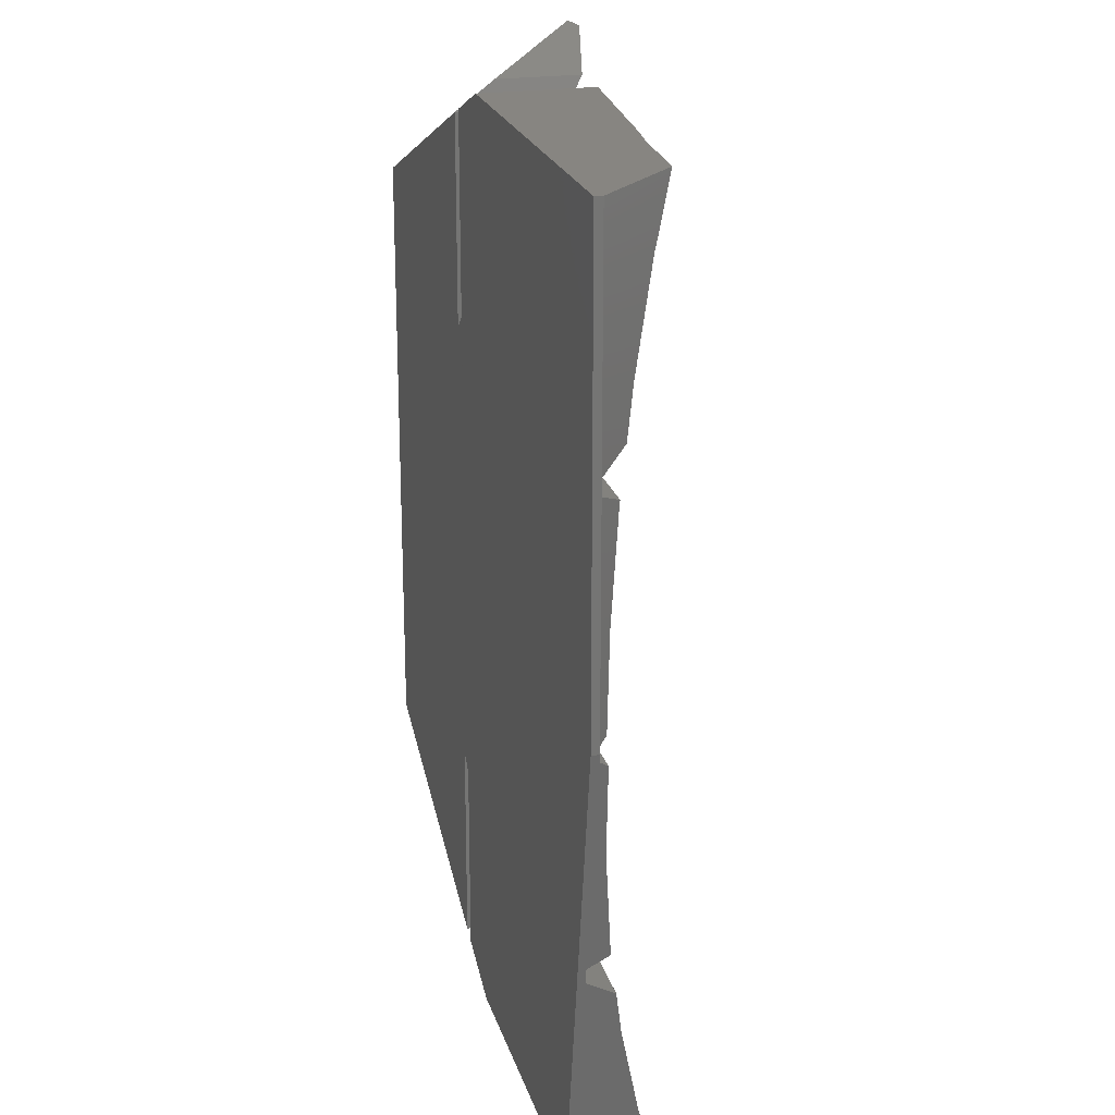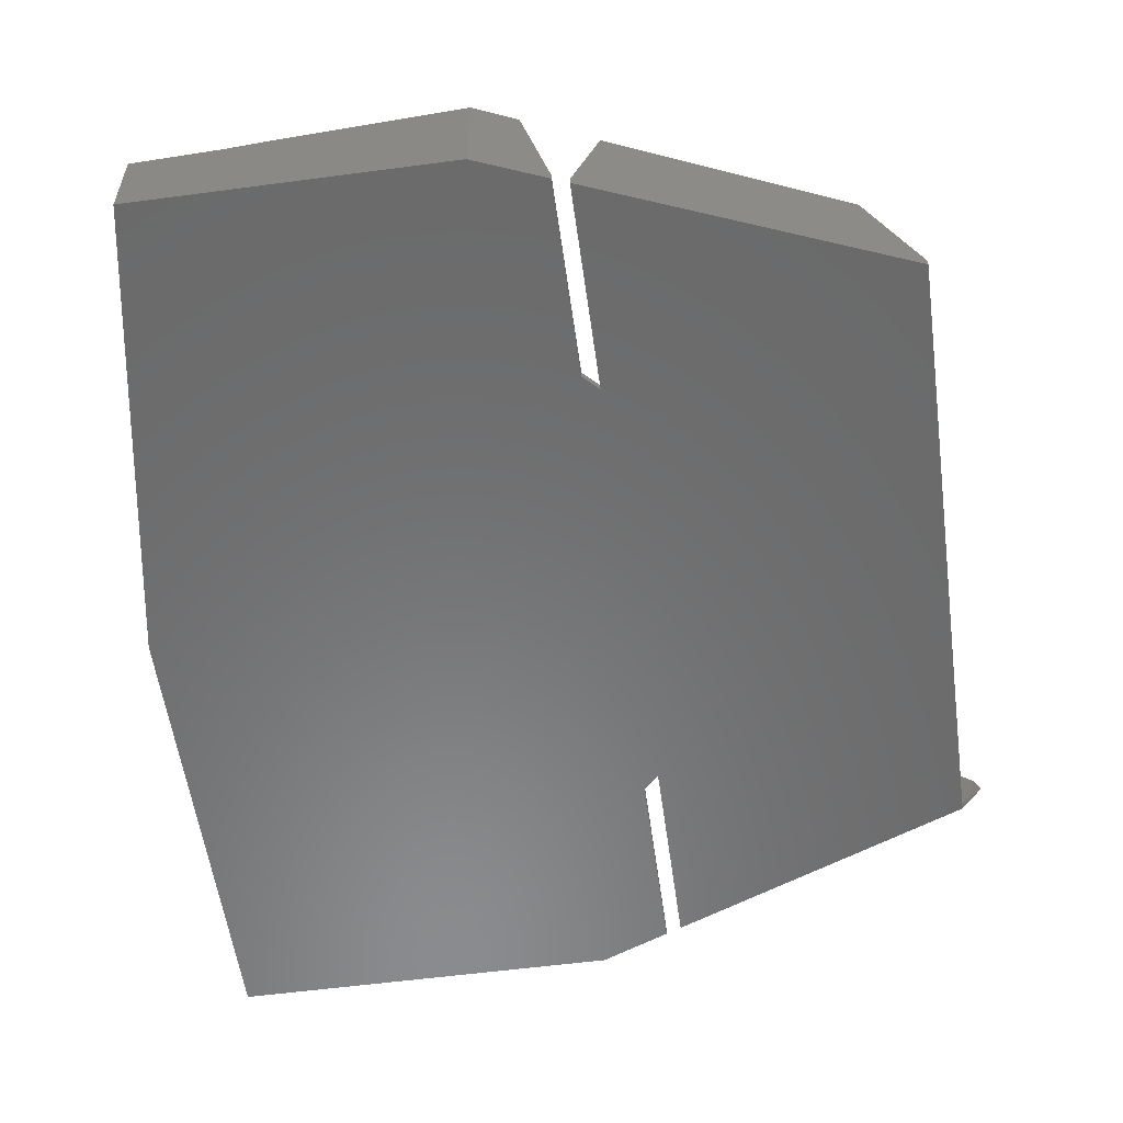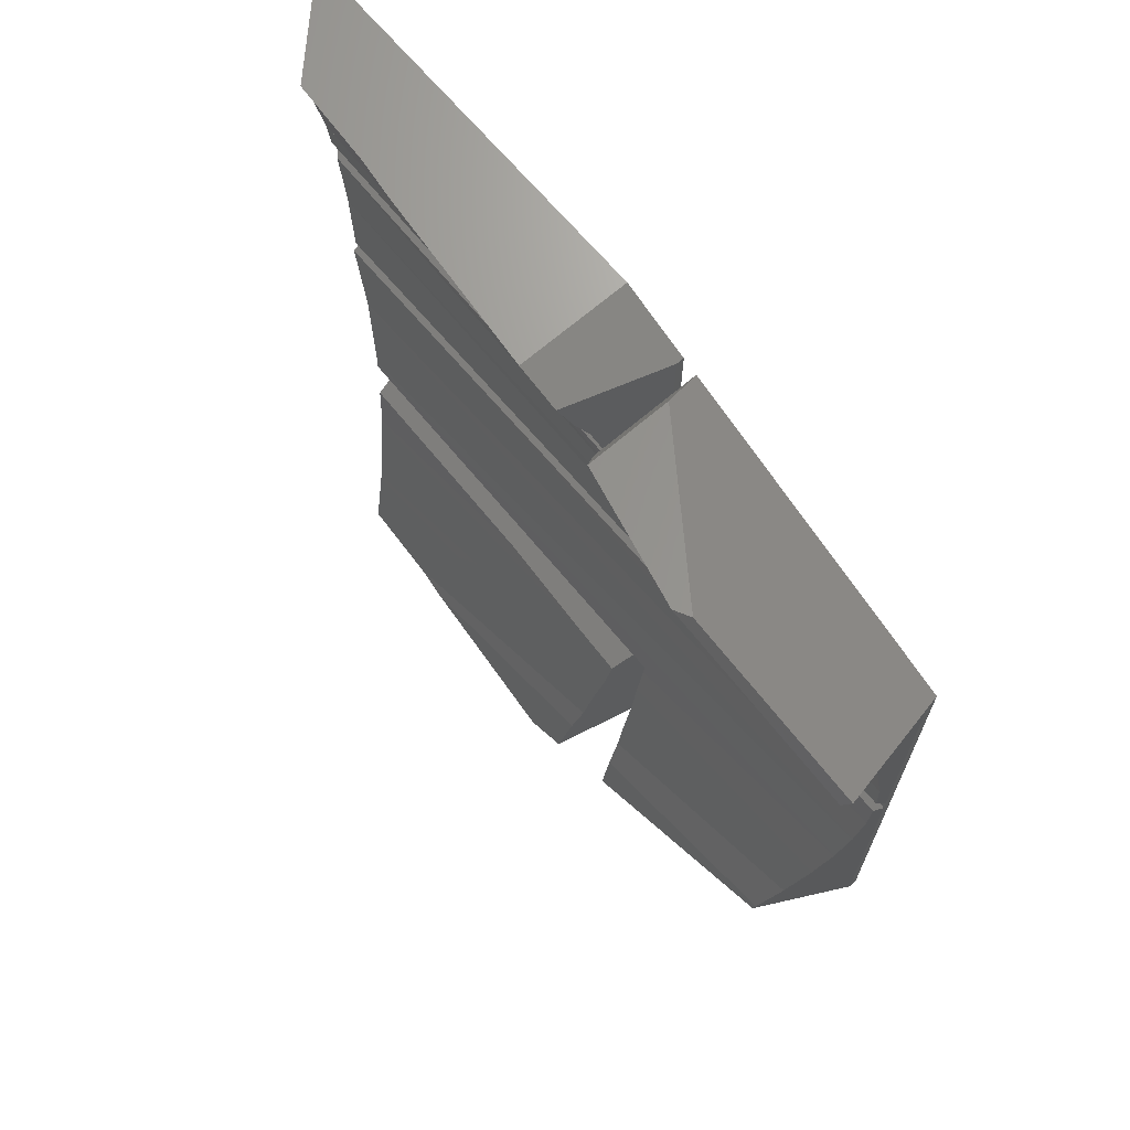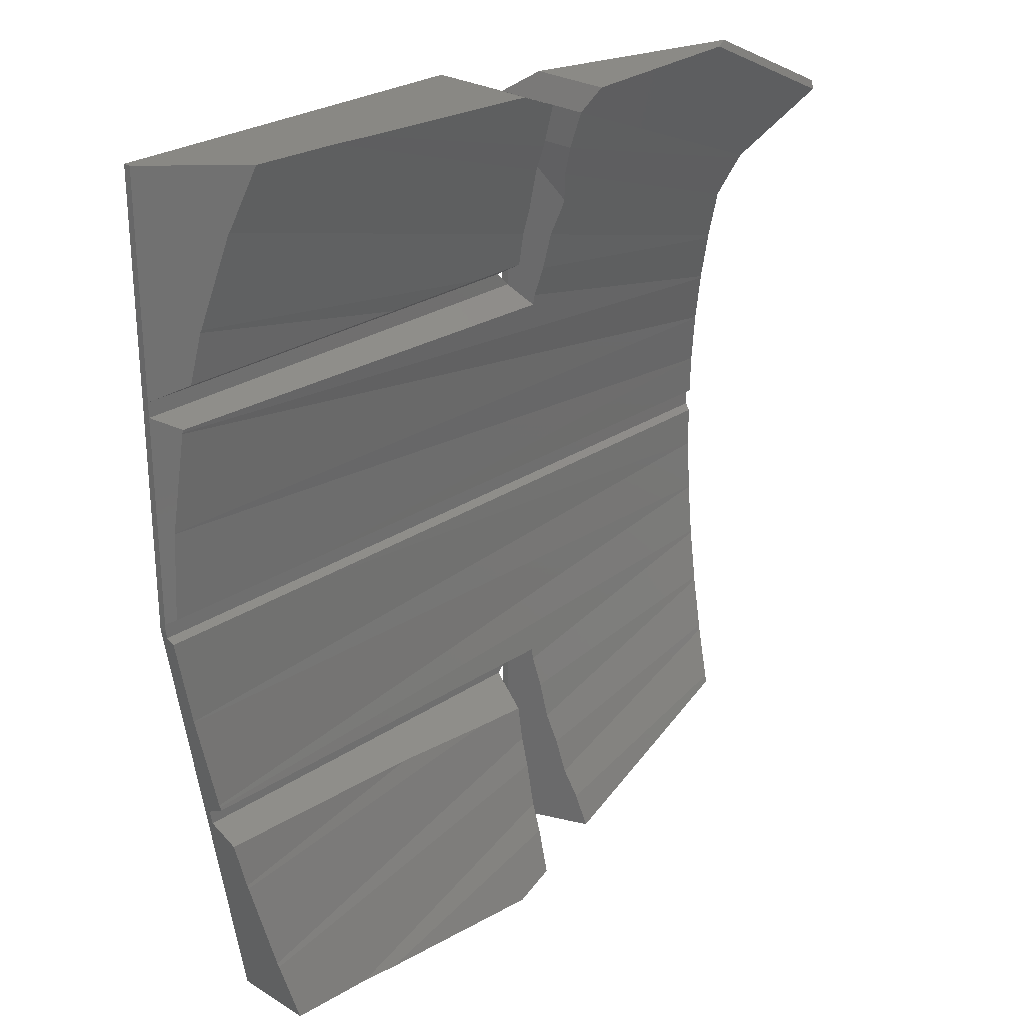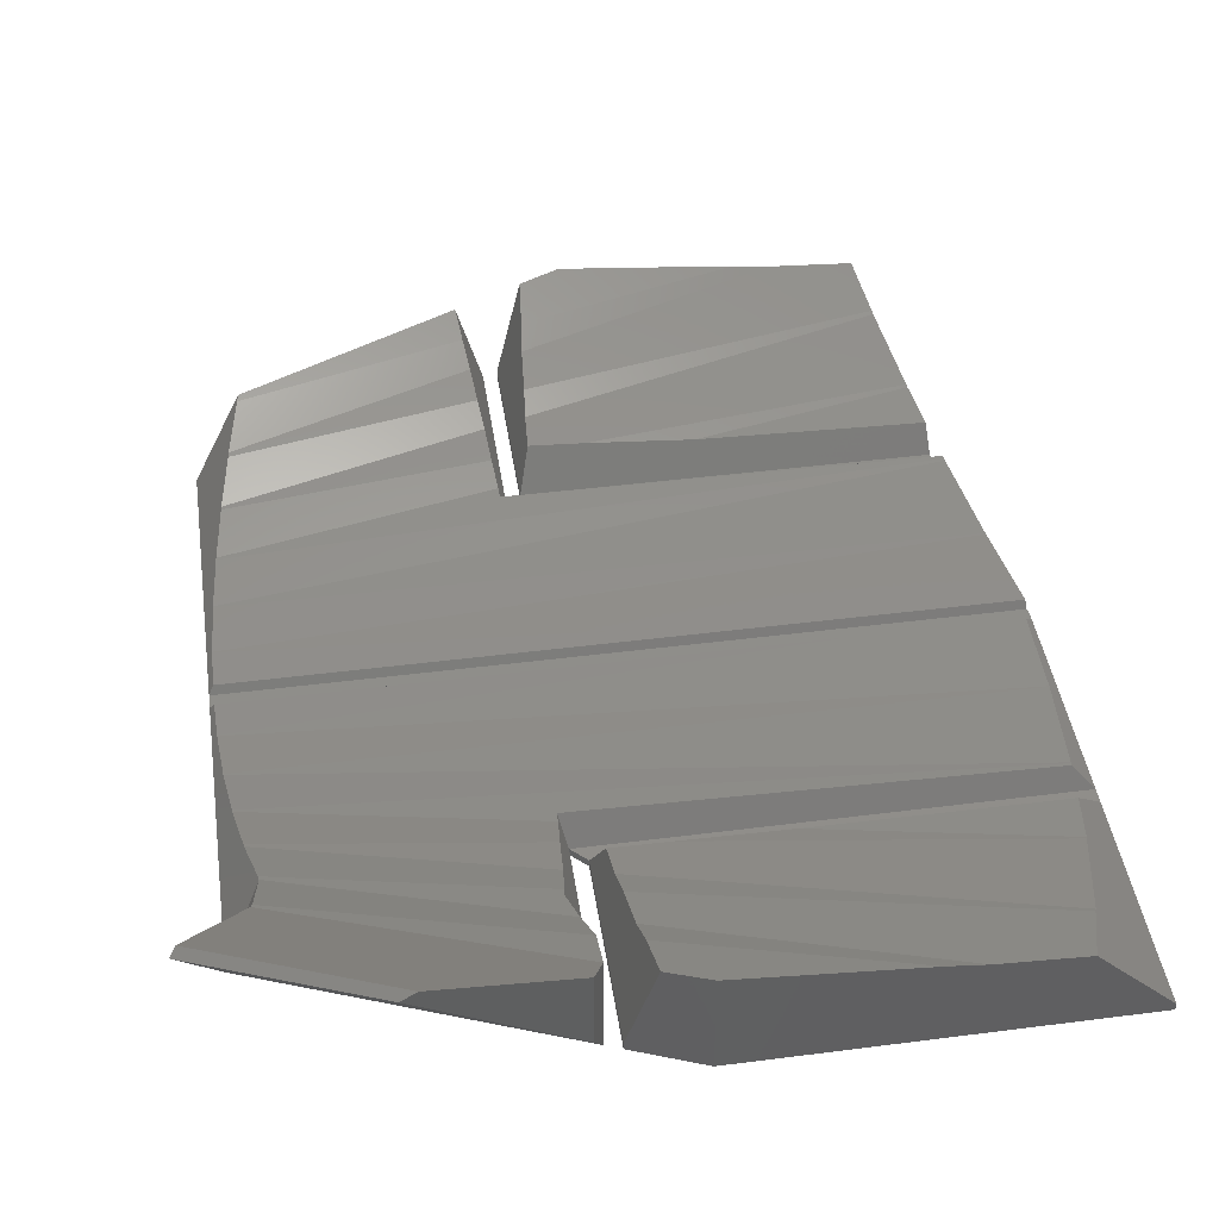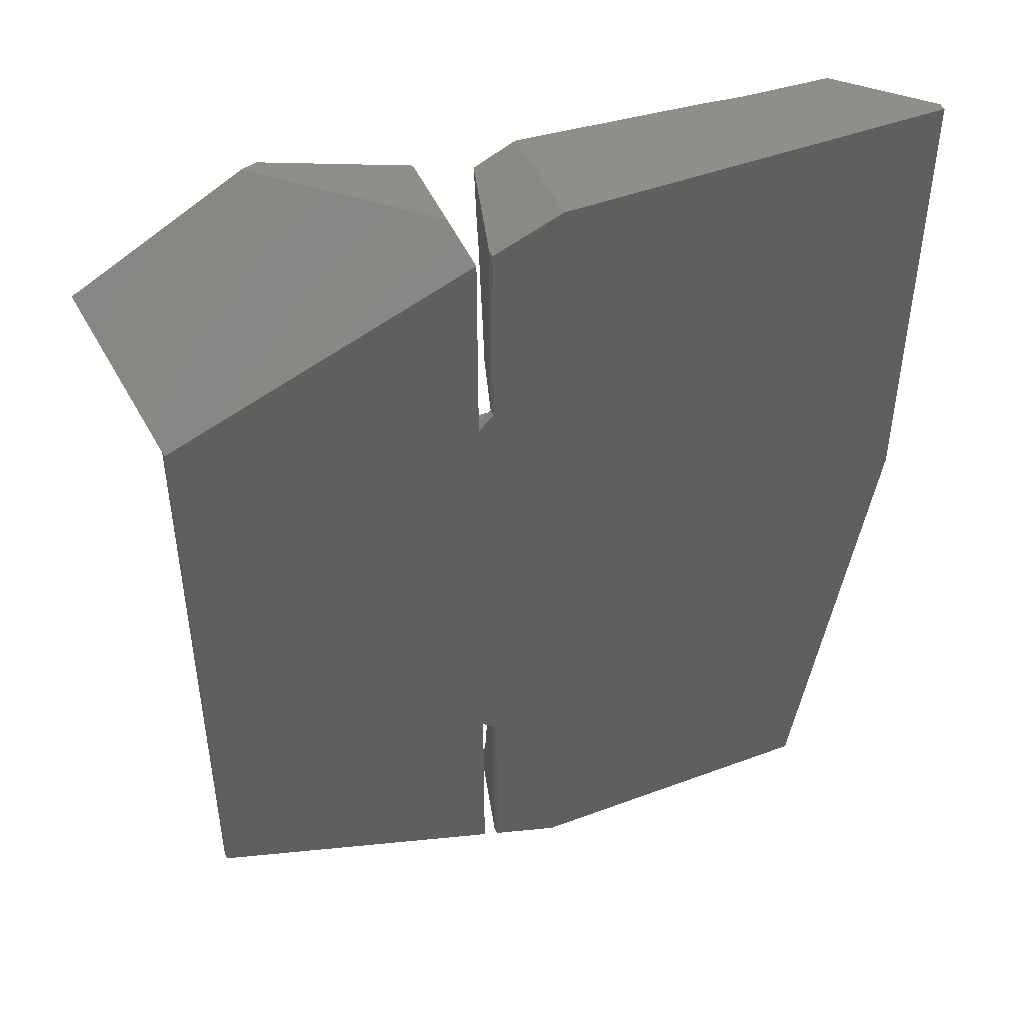
<metadata>
{"format":"stl","ext":"stl","renderer":"f3d","projection":"perspective","resolution":1024,"background":"white","views":[{"elev":22.1,"azim":-104.9,"up":"+Y"},{"elev":-56.7,"azim":7.9,"up":"+Z"},{"elev":69.0,"azim":49.5,"up":"+Y"},{"elev":26.6,"azim":-46.1,"up":"+Y"},{"elev":44.2,"azim":171.5,"up":"+Z"},{"elev":46.6,"azim":157.0,"up":"+Y"}]}
</metadata>
<code>
# stl→obj: 133 verts, 264 faces
v 407 -574.5 107.3
v 407 -574.5 100
v 409.7 -573.4 107.1
v 411.5 -572.7 100.5
v 411.5 -572.7 100
v 414.2 -571.6 106.9
v 412.5 -572.3 100.5
v 428.7 -565.8 106.2
v 432 -564.5 100.5
v 412.5 -572.3 100
v 432 -564.5 100
v 407 -514.5 107.3
v 407 -514.5 100
v 395.1 -514.5 106.2
v 392.7 -514.5 105.9
v 387 -514.5 105.5
v 382 -514.5 100.5
v 382 -514.5 100
v 432 -524.5 100.5
v 432 -524.5 100
v 434.2 -518.7 108.8
v 423.1 -513.5 109.8
v 413.2 -515 102.6
v 412.5 -516.7 100
v 433.8 -519.2 109.3
v 422 -513.7 110.3
v 412.5 -516.7 107
v 430.1 -523.7 106.1
v 413.2 -515 108
v 413.6 -523.3 104.6
v 413 -521.3 105.2
v 412.5 -519.2 100.5
v 412.5 -519.2 106.1
v 430 -524 106
v 413 -531.1 102.4
v 413 -530.4 102.5
v 412.5 -530 100.5
v 413.2 -528.3 103.1
v 413.3 -525.9 103.7
v 413.5 -523.9 104.4
v 429.6 -526.8 104.6
v 384.7 -561.1 102.4
v 385.3 -564.2 102.9
v 399.9 -561.3 102.7
v 410.2 -520.4 105.2
v 410 -518.5 106.1
v 410.7 -527.4 103.2
v 407 -527.5 103.1
v 411.5 -529 100.5
v 399.9 -527.7 102.7
v 383.8 -527.9 102.3
v 382 -529 100.5
v 395.1 -574.5 106.2
v 392.7 -574.5 105.9
v 387 -574.5 105.5
v 387 -574.5 100
v 413.3 -563.1 103.7
v 413.5 -565.1 104.4
v 430.4 -558.6 103.3
v 429.7 -561.8 104.5
v 411.5 -516.3 100.5
v 410.6 -525.1 103.7
v 410.4 -523.3 104.4
v 409.7 -515.6 107.1
v 413 -557.9 102.4
v 384.3 -558.2 101.9
v 412.5 -559 100.5
v 384.4 -559 100.5
v 412 -559 100.5
v 385.8 -518.5 104.3
v 385.8 -518.3 104.4
v 414 -569.4 106.1
v 428.8 -565.4 106
v 410.7 -561.6 103.2
v 411.5 -560 100.5
v 407 -561.5 103.1
v 384.6 -560 100.5
v 413.7 -567.5 105.1
v 429.6 -562.2 104.6
v 382 -544 100.5
v 382.5 -543.7 101
v 382 -530 100.5
v 382.7 -537.7 101.2
v 383.3 -531.1 101.8
v 383.3 -531 101.9
v 383.4 -530.8 101.9
v 431.7 -543.7 101
v 393.6 -543.7 101
v 432 -544 100.5
v 384.3 -524.6 102.9
v 384.4 -524.5 102.9
v 385.3 -564.4 102.9
v 412 -530 100.5
v 413.2 -560.7 103.1
v 413 -558.6 102.5
v 431 -534.1 102.3
v 431 -534 102.3
v 393.6 -545.3 101
v 431.7 -545.3 101
v 382.1 -545.3 101
v 432 -545 100.5
v 382.1 -545 100.5
v 431.6 -541.1 101.1
v 431.6 -541 101.1
v 431.4 -537.6 101.6
v 431.4 -537.5 101.6
v 430.4 -530.7 103.2
v 430.4 -530.4 103.3
v 429.7 -527.2 104.5
v 412.5 -530 100
v 411.5 -529 100
v 386.3 -570.6 104.4
v 410.4 -565.7 104.4
v 410.2 -568.6 105.2
v 382 -544.5 100
v 382 -544.5 100.5
v 411.5 -560 100
v 411.5 -516.3 100
v 412.5 -559 100
v 383.1 -551.2 101.2
v 383.1 -551.3 101.2
v 431.6 -548 101.1
v 431.4 -551.4 101.6
v 410 -570.5 106.1
v 386.3 -570.4 104.3
v 410.6 -563.9 103.7
v 431.6 -547.9 101.1
v 430.4 -558.3 103.2
v 384.2 -557.8 101.8
v 384.2 -558 101.9
v 431.4 -551.5 101.6
v 431 -554.9 102.3
v 431 -555 102.3
f 1 2 3
f 4 3 2
f 5 4 2
f 6 7 8
f 9 8 7
f 10 9 7
f 11 9 10
f 12 13 14
f 15 14 13
f 16 15 13
f 17 16 13
f 18 17 13
f 19 20 21
f 22 21 23
f 20 23 21
f 24 23 20
f 25 19 21
f 26 25 22
f 21 22 25
f 27 28 29
f 26 29 28
f 25 26 28
f 26 22 29
f 23 29 22
f 30 31 32
f 33 32 31
f 24 27 23
f 29 23 27
f 34 19 28
f 35 36 37
f 38 37 36
f 32 37 38
f 39 32 38
f 40 32 39
f 30 32 40
f 41 19 34
f 25 28 19
f 42 43 44
f 15 45 14
f 46 14 45
f 47 48 49
f 50 49 48
f 51 49 50
f 52 49 51
f 1 53 2
f 54 2 53
f 55 2 54
f 56 2 55
f 57 58 59
f 60 59 58
f 49 61 47
f 62 47 61
f 63 62 61
f 45 63 61
f 46 45 61
f 64 46 61
f 65 66 67
f 68 67 66
f 69 67 68
f 70 62 71
f 63 71 62
f 72 6 73
f 8 73 6
f 74 75 76
f 44 76 75
f 42 44 75
f 77 42 75
f 58 78 60
f 79 60 78
f 80 81 82
f 83 82 81
f 83 82 83
f 84 82 83
f 85 82 84
f 86 82 85
f 87 88 89
f 81 89 88
f 80 89 81
f 52 51 17
f 90 17 51
f 91 17 90
f 70 17 91
f 71 17 70
f 16 17 71
f 43 92 44
f 76 44 92
f 35 37 86
f 82 86 37
f 93 82 37
f 7 6 67
f 72 67 6
f 78 67 72
f 58 67 78
f 57 67 58
f 94 67 57
f 95 67 94
f 65 67 95
f 85 96 86
f 35 86 96
f 36 35 96
f 97 36 96
f 98 99 100
f 101 100 99
f 102 100 101
f 89 19 87
f 103 87 19
f 104 103 19
f 105 104 19
f 106 105 19
f 96 106 19
f 97 96 19
f 107 97 19
f 108 107 19
f 109 108 19
f 41 109 19
f 37 110 49
f 111 49 110
f 36 97 38
f 107 38 97
f 112 55 113
f 54 113 55
f 114 113 54
f 115 116 18
f 80 18 116
f 82 18 80
f 52 18 82
f 17 18 52
f 5 117 4
f 75 4 117
f 11 20 9
f 101 9 20
f 89 101 20
f 19 89 20
f 68 77 69
f 75 69 77
f 67 69 75
f 31 30 41
f 40 109 30
f 41 30 109
f 111 118 49
f 61 49 118
f 80 116 89
f 102 89 116
f 101 89 102
f 10 7 119
f 67 119 7
f 110 37 24
f 32 24 37
f 33 24 32
f 27 24 33
f 27 33 28
f 34 28 33
f 120 121 122
f 123 122 121
f 83 104 83
f 105 83 104
f 38 107 39
f 108 39 107
f 54 53 114
f 124 114 53
f 125 112 126
f 113 126 112
f 81 88 83
f 104 83 88
f 103 104 88
f 98 127 99
f 83 105 84
f 106 84 105
f 90 51 50
f 75 117 67
f 119 67 117
f 103 88 87
f 84 106 85
f 96 85 106
f 12 64 13
f 61 13 64
f 118 13 61
f 39 108 40
f 109 40 108
f 78 72 79
f 73 79 72
f 94 57 128
f 59 128 57
f 53 1 124
f 3 124 1
f 129 130 131
f 132 131 130
f 130 66 132
f 65 132 66
f 95 132 65
f 133 132 95
f 33 31 34
f 41 34 31
f 3 4 124
f 75 124 4
f 114 124 75
f 113 114 75
f 126 113 75
f 74 126 75
f 71 63 16
f 15 16 63
f 45 15 63
f 95 94 133
f 128 133 94
f 121 129 123
f 131 123 129
f 55 77 56
f 115 56 77
f 125 77 55
f 112 125 55
f 92 77 125
f 43 77 92
f 42 77 43
f 68 115 77
f 129 115 68
f 66 129 68
f 130 129 66
f 121 115 129
f 120 115 121
f 102 115 120
f 100 102 120
f 116 115 102
f 91 48 70
f 62 70 48
f 47 62 48
f 100 120 98
f 122 98 120
f 127 98 122
f 90 50 91
f 48 91 50
f 14 46 12
f 64 12 46
f 52 82 49
f 93 49 82
f 37 49 93
f 92 125 76
f 126 76 125
f 74 76 126
f 8 9 73
f 79 73 9
f 59 79 9
f 133 59 9
f 131 133 9
f 101 131 9
f 60 79 59
f 128 59 133
f 132 133 131
f 123 131 101
f 122 123 101
f 127 122 101
f 99 127 101
f 117 111 119
f 110 119 111
f 10 119 110
f 24 10 110
f 20 10 24
f 11 10 20
f 115 18 56
f 13 56 18
f 2 56 13
f 5 2 13
f 118 5 13
f 117 5 118
f 111 117 118

</code>
